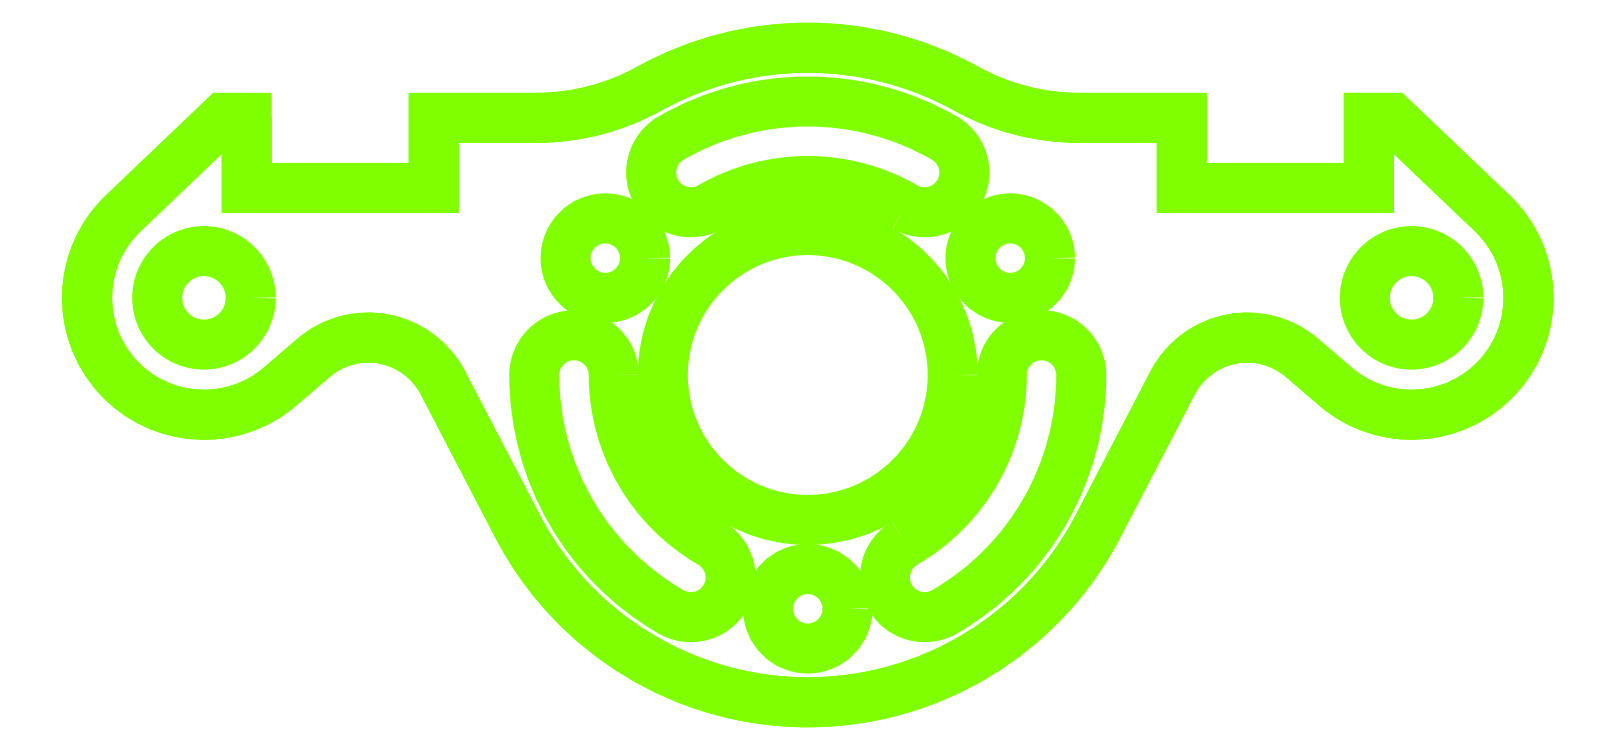
<metadata>
{"format":"dxf","ext":"dxf","renderer":"ezdxf+matplotlib","layout":"modelspace","background":"white","min_lineweight":24,"dpi":150}
</metadata>
<code>
0
SECTION
2
ENTITIES
0
CIRCLE
8
SupportsMoteurs
10
-12.92
20
10.15
30
0
40
1
0
CIRCLE
8
SupportsMoteurs
10
0
20
8.5
30
0
40
3.1
0
CIRCLE
8
SupportsMoteurs
10
4.33
20
11
30
0
40
0.85
0
CIRCLE
8
SupportsMoteurs
10
-4.33
20
11
30
0
40
0.85
0
CIRCLE
8
SupportsMoteurs
10
0
20
3.5
30
0
40
0.85
0
CIRCLE
8
SupportsMoteurs
10
12.92
20
10.15
30
0
40
1
0
POLYLINE
8
SupportsMoteurs
66
     1
10
0
20
0
30
0
70
     1
0
VERTEX
8
SupportsMoteurs
10
-4.15
20
8.5
42
0.2679
0
VERTEX
8
SupportsMoteurs
10
-2.075
20
4.906
42
-1
0
VERTEX
8
SupportsMoteurs
10
-2.925
20
3.434
42
-0.2679
0
VERTEX
8
SupportsMoteurs
10
-5.85
20
8.5
42
-1
0
SEQEND
0
POLYLINE
8
SupportsMoteurs
66
     1
10
0
20
0
30
0
70
     1
0
VERTEX
8
SupportsMoteurs
10
2.075
20
12.09
42
0.2679
0
VERTEX
8
SupportsMoteurs
10
-2.075
20
12.09
42
-1
0
VERTEX
8
SupportsMoteurs
10
-2.925
20
13.57
42
-0.2679
0
VERTEX
8
SupportsMoteurs
10
2.925
20
13.57
42
-1
0
SEQEND
0
POLYLINE
8
SupportsMoteurs
66
     1
10
0
20
0
30
0
70
     1
0
VERTEX
8
SupportsMoteurs
10
2.075
20
4.906
42
0.2679
0
VERTEX
8
SupportsMoteurs
10
4.15
20
8.5
42
-1
0
VERTEX
8
SupportsMoteurs
10
5.85
20
8.5
42
-0.2679
0
VERTEX
8
SupportsMoteurs
10
2.925
20
3.434
42
-1
0
SEQEND
0
POLYLINE
8
SupportsMoteurs
66
     1
10
0
20
0
30
0
70
     1
0
VERTEX
8
SupportsMoteurs
10
-6.209
20
5.268
42
0.6069
0
VERTEX
8
SupportsMoteurs
10
6.209
20
5.268
42
0
0
VERTEX
8
SupportsMoteurs
10
7.814
20
8.351
42
-0.4792
0
VERTEX
8
SupportsMoteurs
10
10.57
20
8.866
42
0
0
VERTEX
8
SupportsMoteurs
10
11.29
20
8.253
42
0.9741
0
VERTEX
8
SupportsMoteurs
10
14.64
20
11.96
42
0
0
VERTEX
8
SupportsMoteurs
10
12.5
20
14
42
0
0
VERTEX
8
SupportsMoteurs
10
12
20
14
42
0
0
VERTEX
8
SupportsMoteurs
10
12
20
12.5
42
0
0
VERTEX
8
SupportsMoteurs
10
8
20
12.5
42
0
0
VERTEX
8
SupportsMoteurs
10
8
20
14
42
0
0
VERTEX
8
SupportsMoteurs
10
5.809
20
14
42
-0.127
0
VERTEX
8
SupportsMoteurs
10
3.389
20
14.62
42
0.2582
0
VERTEX
8
SupportsMoteurs
10
-3.389
20
14.62
42
-0.127
0
VERTEX
8
SupportsMoteurs
10
-5.809
20
14
42
0
0
VERTEX
8
SupportsMoteurs
10
-8
20
14
42
0
0
VERTEX
8
SupportsMoteurs
10
-8
20
12.5
42
0
0
VERTEX
8
SupportsMoteurs
10
-12
20
12.5
42
0
0
VERTEX
8
SupportsMoteurs
10
-12
20
14
42
0
0
VERTEX
8
SupportsMoteurs
10
-12.5
20
14
42
0
0
VERTEX
8
SupportsMoteurs
10
-14.64
20
11.96
42
0.9741
0
VERTEX
8
SupportsMoteurs
10
-11.29
20
8.253
42
0
0
VERTEX
8
SupportsMoteurs
10
-10.57
20
8.866
42
-0.4792
0
VERTEX
8
SupportsMoteurs
10
-7.814
20
8.351
42
0
0
SEQEND
0
POLYLINE
8
SupportsMoteurs
66
     1
10
0
20
0
30
0
70
     1
0
VERTEX
8
SupportsMoteurs
10
-12
20
14
42
0
0
VERTEX
8
SupportsMoteurs
10
-12.5
20
14
42
0
0
VERTEX
8
SupportsMoteurs
10
-14.64
20
11.96
42
0.9741
0
VERTEX
8
SupportsMoteurs
10
-11.29
20
8.253
42
0
0
VERTEX
8
SupportsMoteurs
10
-10.57
20
8.866
42
-0.4792
0
VERTEX
8
SupportsMoteurs
10
-7.814
20
8.351
42
0
0
VERTEX
8
SupportsMoteurs
10
-6.209
20
5.268
42
0.6069
0
VERTEX
8
SupportsMoteurs
10
6.209
20
5.268
42
0
0
VERTEX
8
SupportsMoteurs
10
7.814
20
8.351
42
-0.4792
0
VERTEX
8
SupportsMoteurs
10
10.57
20
8.866
42
0
0
VERTEX
8
SupportsMoteurs
10
11.29
20
8.253
42
0.9741
0
VERTEX
8
SupportsMoteurs
10
14.64
20
11.96
42
0
0
VERTEX
8
SupportsMoteurs
10
12.5
20
14
42
0
0
VERTEX
8
SupportsMoteurs
10
12
20
14
42
0
0
VERTEX
8
SupportsMoteurs
10
12
20
12.5
42
0
0
VERTEX
8
SupportsMoteurs
10
8
20
12.5
42
0
0
VERTEX
8
SupportsMoteurs
10
8
20
14
42
0
0
VERTEX
8
SupportsMoteurs
10
5.809
20
14
42
-0.127
0
VERTEX
8
SupportsMoteurs
10
3.389
20
14.62
42
0.2582
0
VERTEX
8
SupportsMoteurs
10
-3.389
20
14.62
42
-0.127
0
VERTEX
8
SupportsMoteurs
10
-5.809
20
14
42
0
0
VERTEX
8
SupportsMoteurs
10
-8
20
14
42
0
0
VERTEX
8
SupportsMoteurs
10
-8
20
12.5
42
0
0
VERTEX
8
SupportsMoteurs
10
-12
20
12.5
42
0
0
SEQEND
0
ENDSEC
0
EOF

</code>
